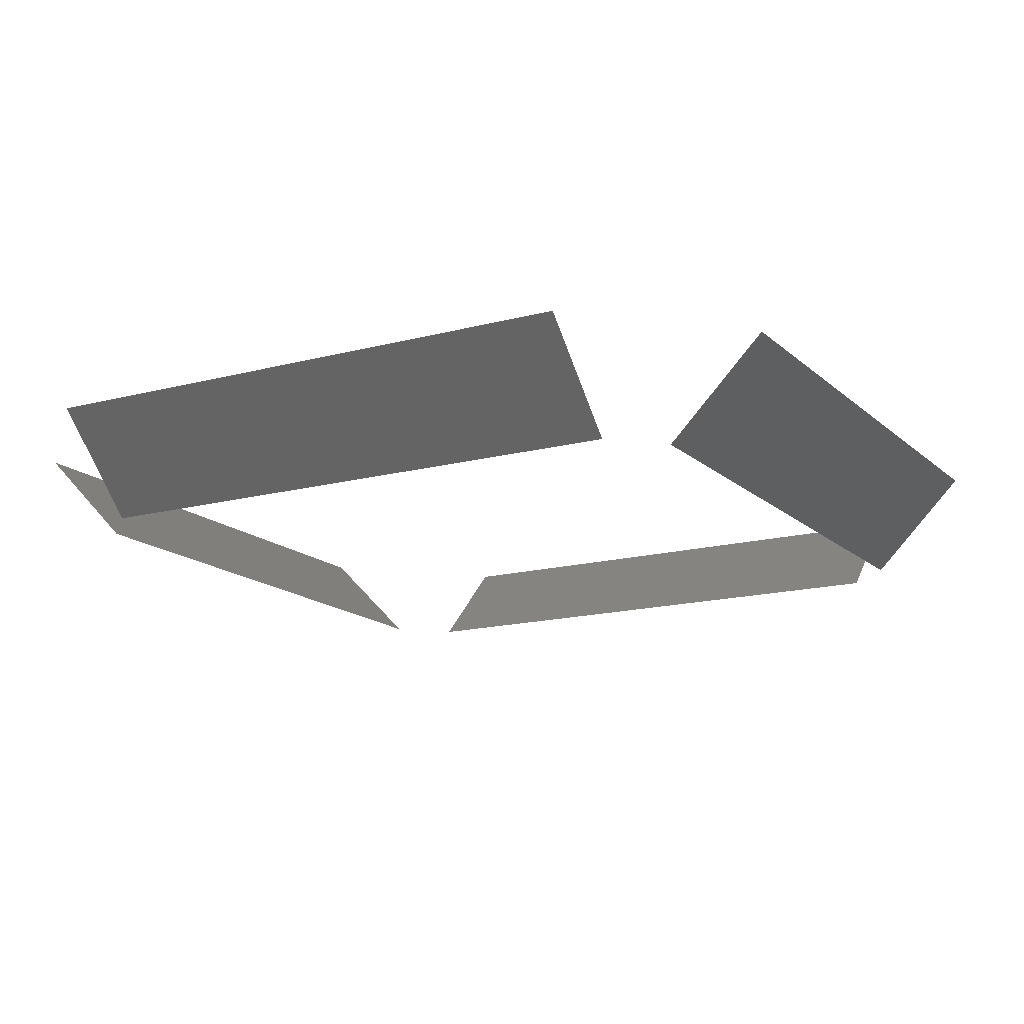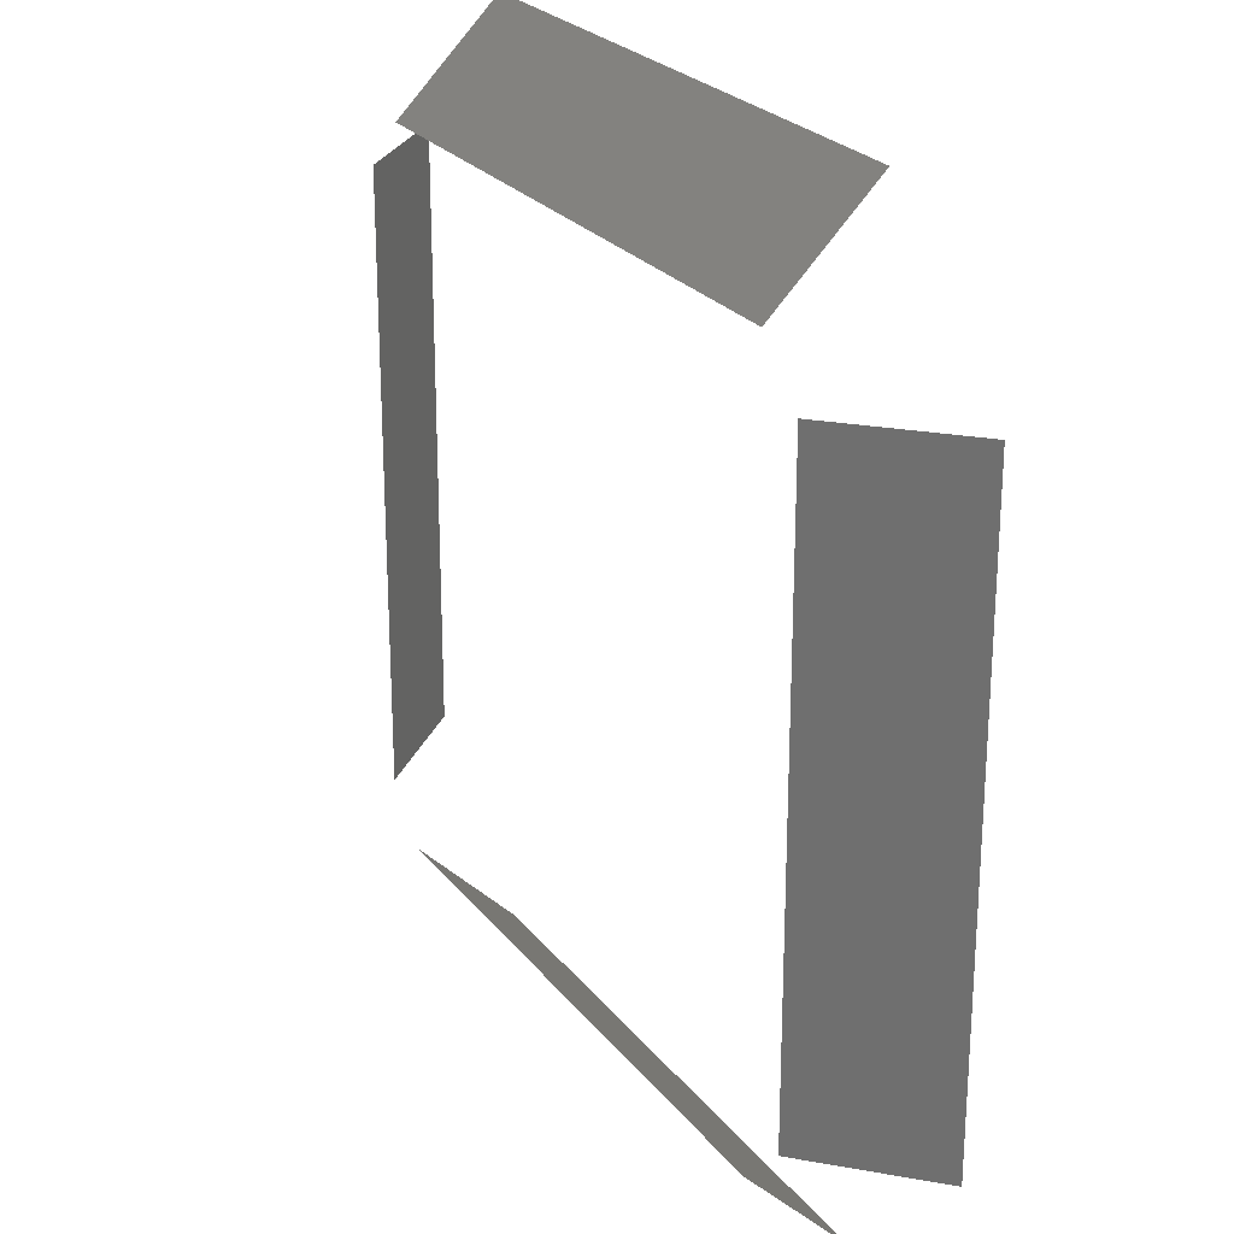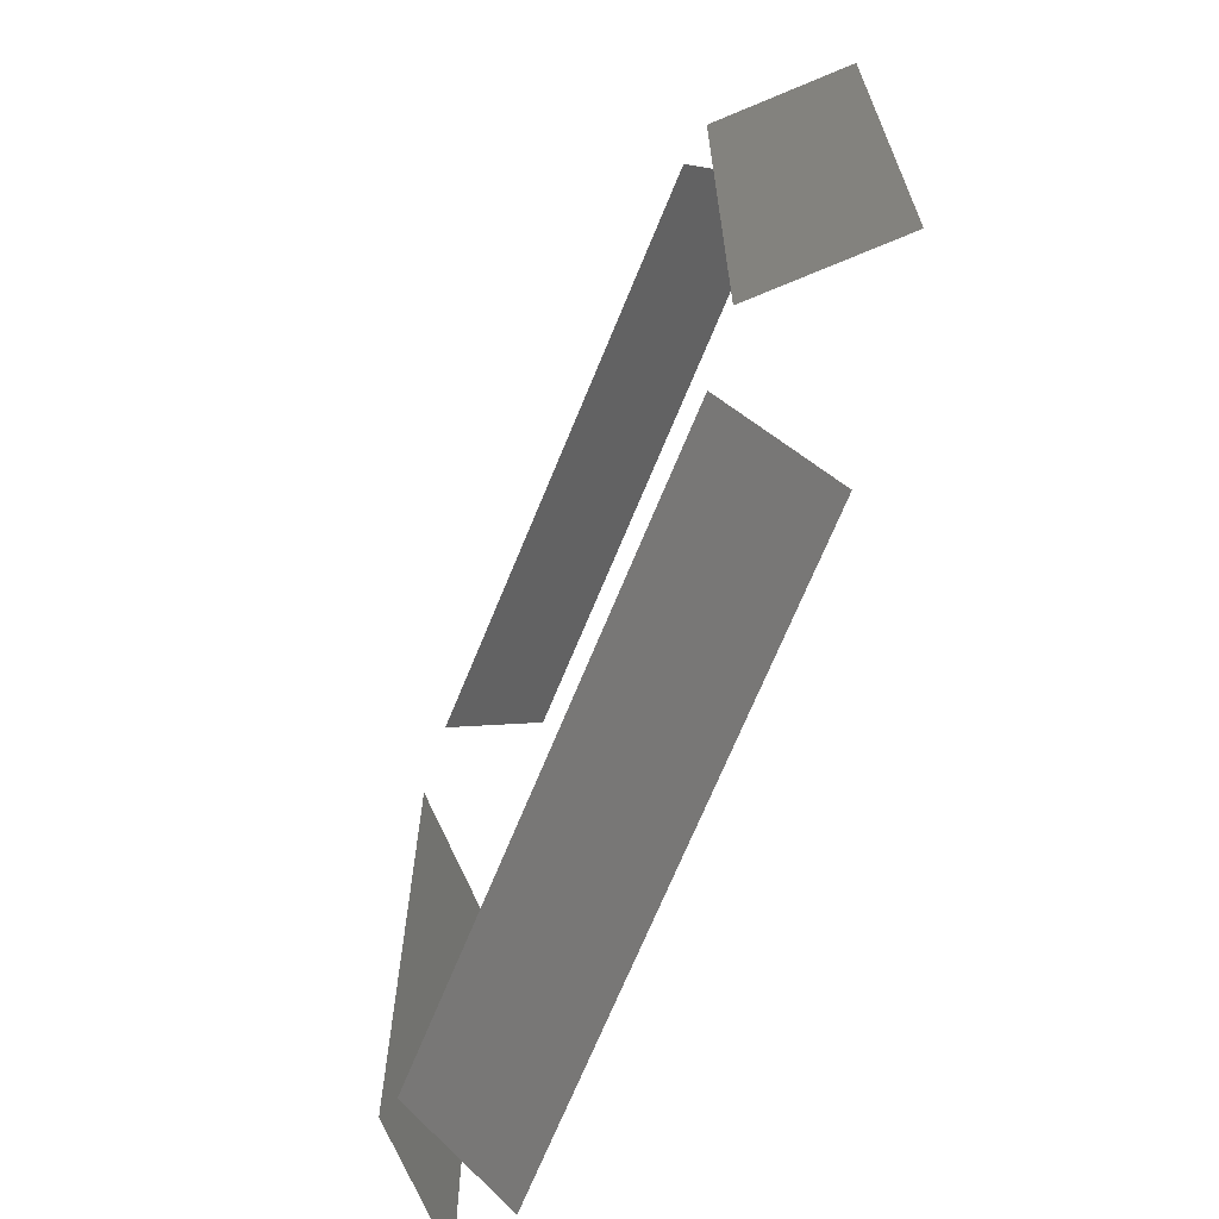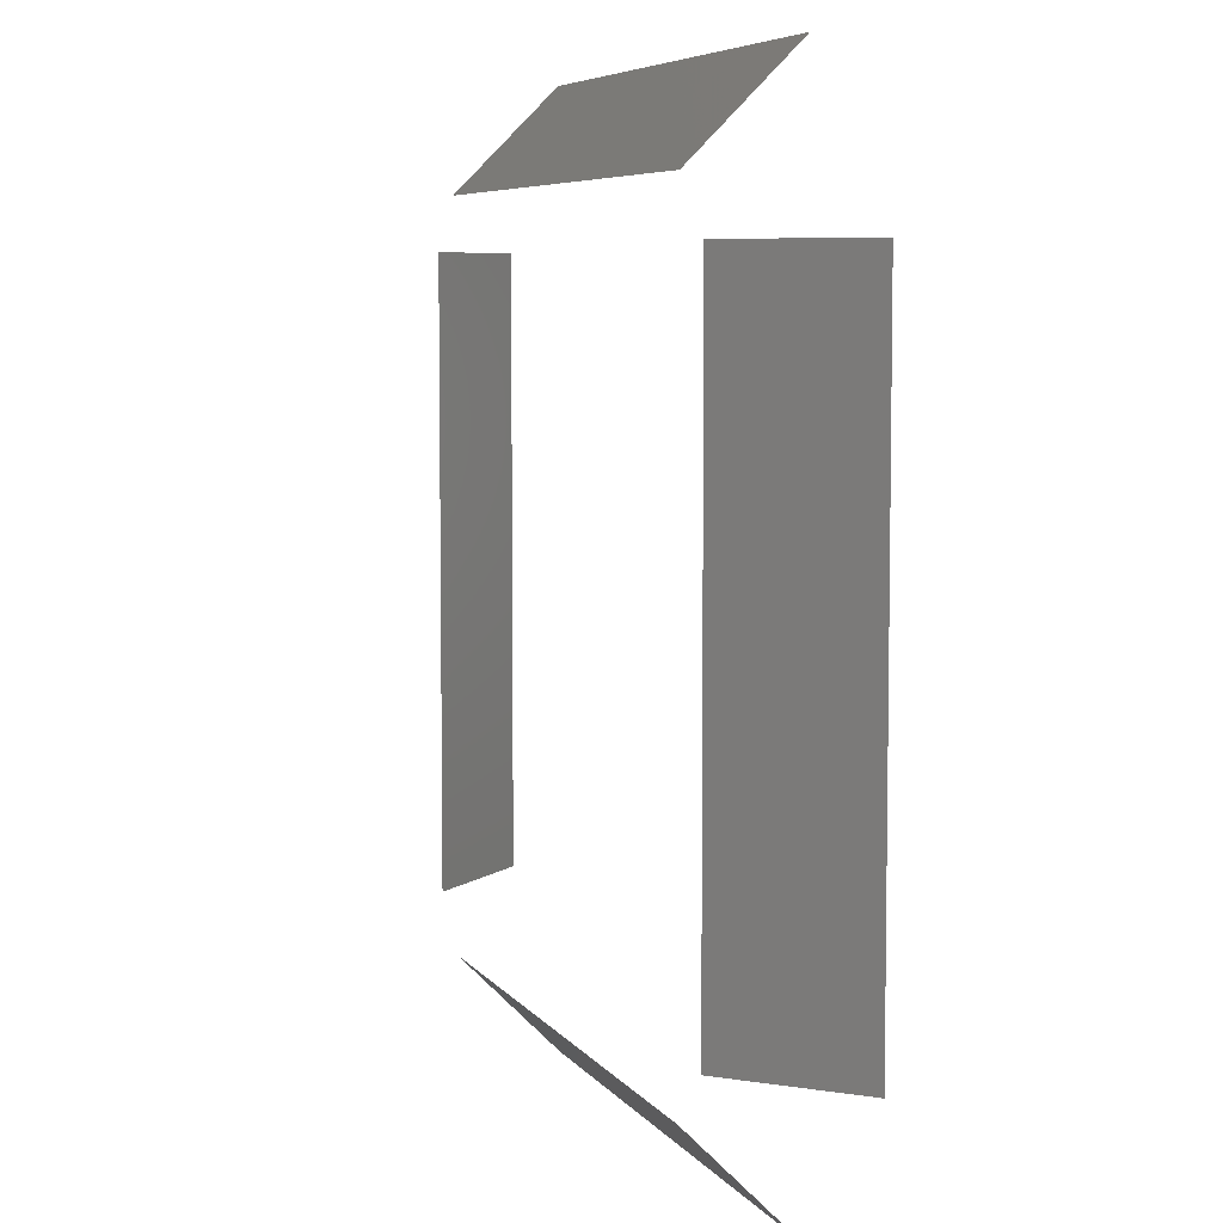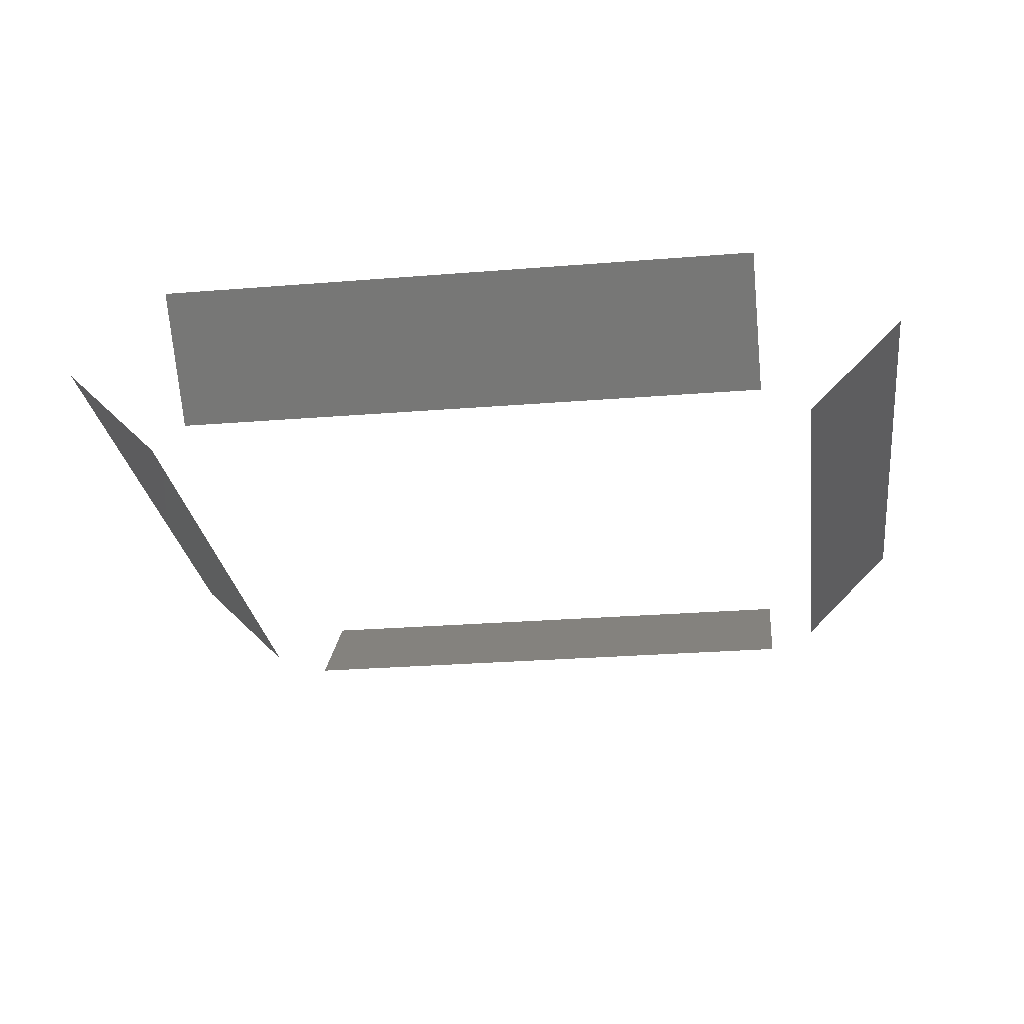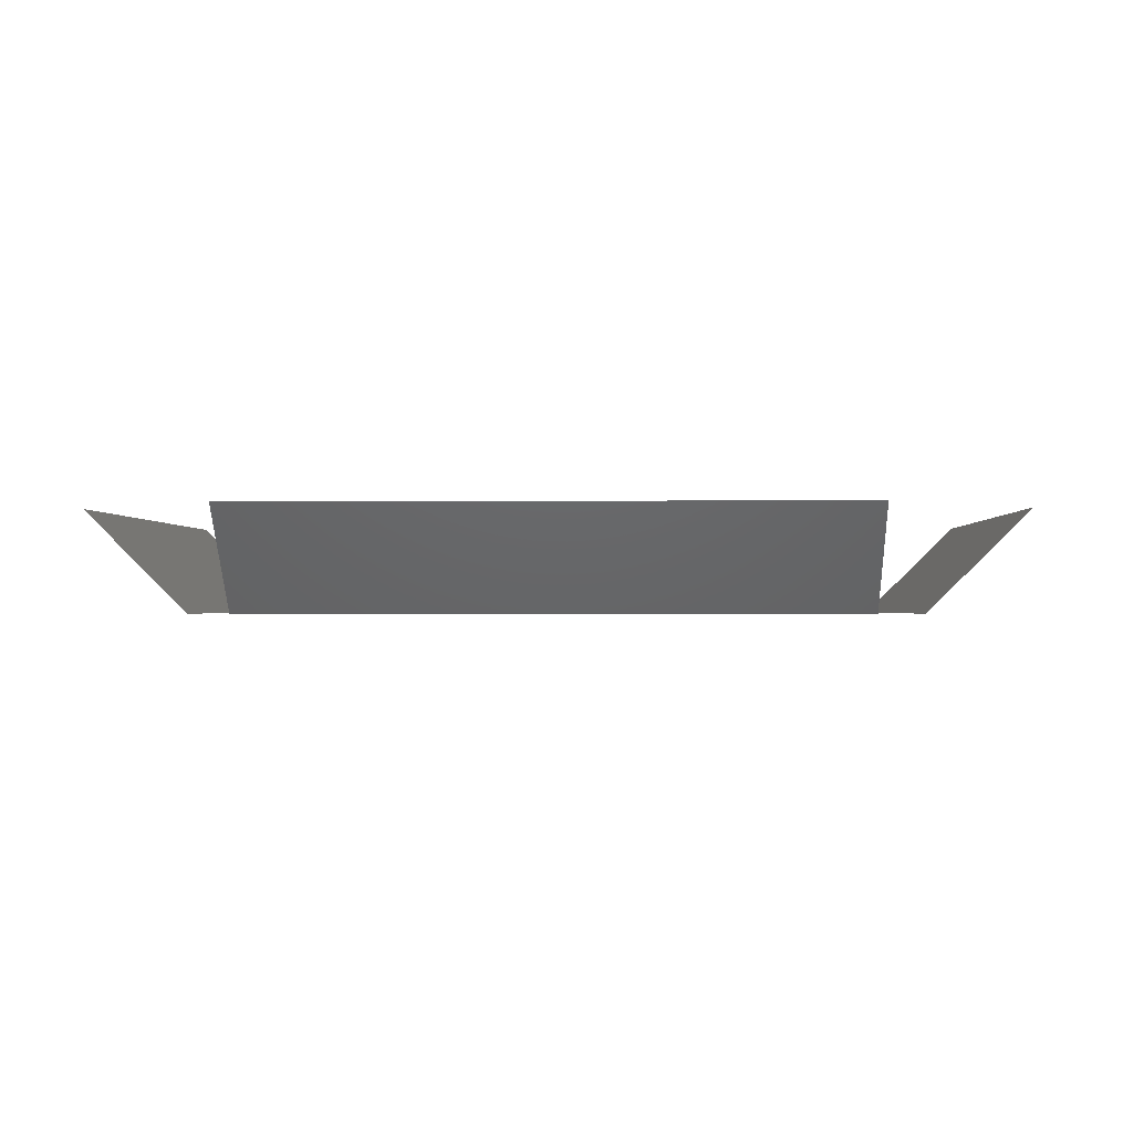
<metadata>
{"format":"stl","ext":"stl","renderer":"f3d","projection":"perspective","resolution":1024,"background":"white","views":[{"elev":-15.3,"azim":-60.4,"up":"+Z"},{"elev":24.6,"azim":-118.5,"up":"+Y"},{"elev":-68.8,"azim":-112.2,"up":"+Y"},{"elev":6.1,"azim":-108.7,"up":"+Y"},{"elev":-26.0,"azim":7.4,"up":"+Z"},{"elev":-1.0,"azim":2.2,"up":"+Z"}]}
</metadata>
<code>
# stl→obj: 16 verts, 8 faces
v 4.55 2.55 2.6
v 4.55 2.65 2.5
v 5.15 2.55 2.6
v 5.15 2.65 2.5
v 5.3 2.7 2.6
v 5.2 2.7 2.5
v 5.3 3.3 2.6
v 5.2 3.3 2.5
v 5.15 3.45 2.6
v 5.15 3.35 2.5
v 4.55 3.45 2.6
v 4.55 3.35 2.5
v 4.4 3.3 2.6
v 4.5 3.3 2.5
v 4.4 2.7 2.6
v 4.5 2.7 2.5
f 1 2 3
f 3 2 4
f 5 6 7
f 7 6 8
f 9 10 11
f 11 10 12
f 13 14 15
f 15 14 16

</code>
